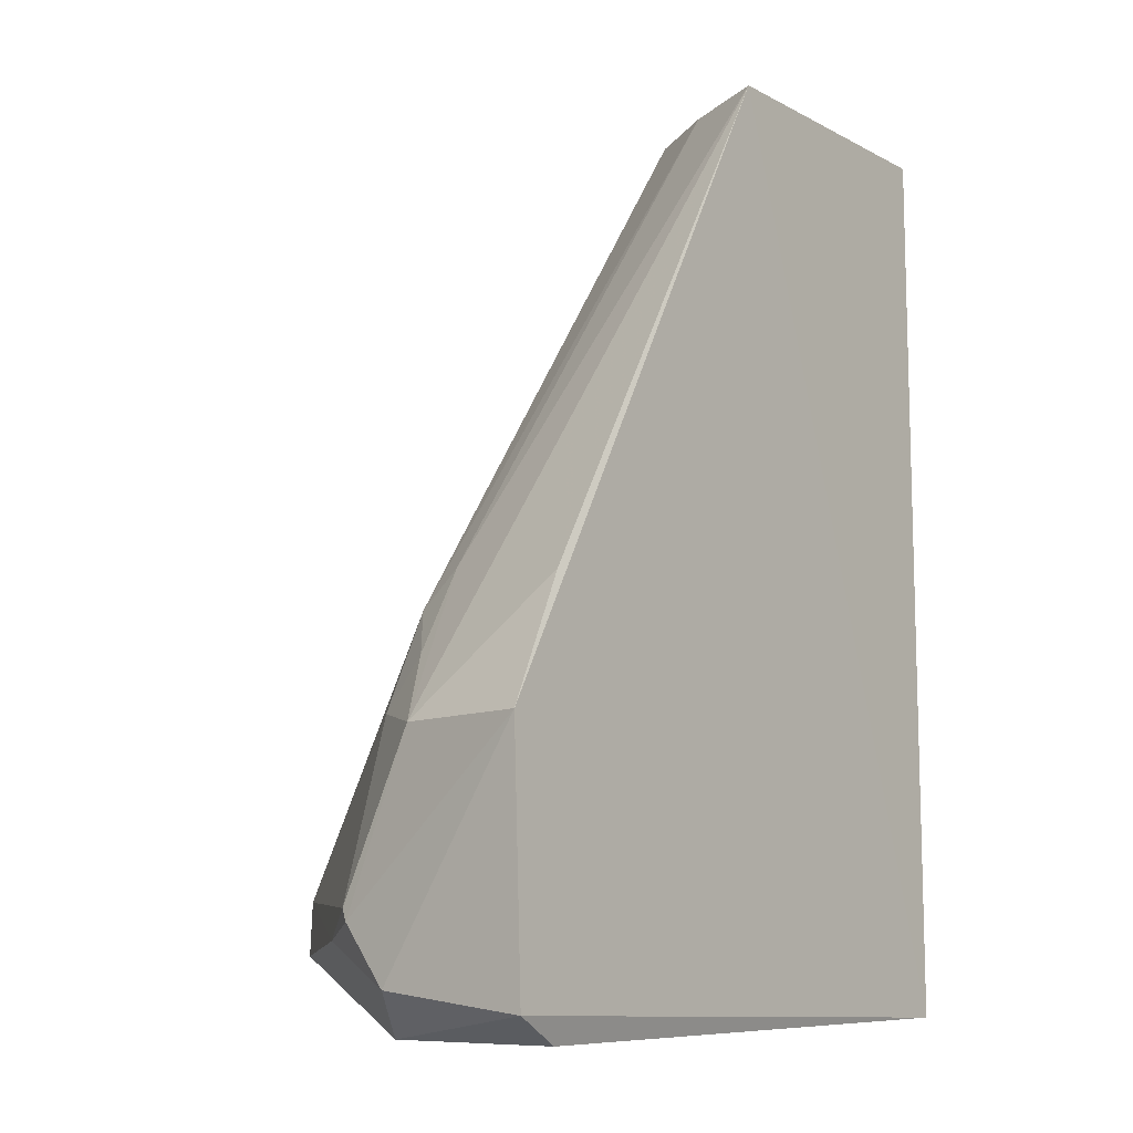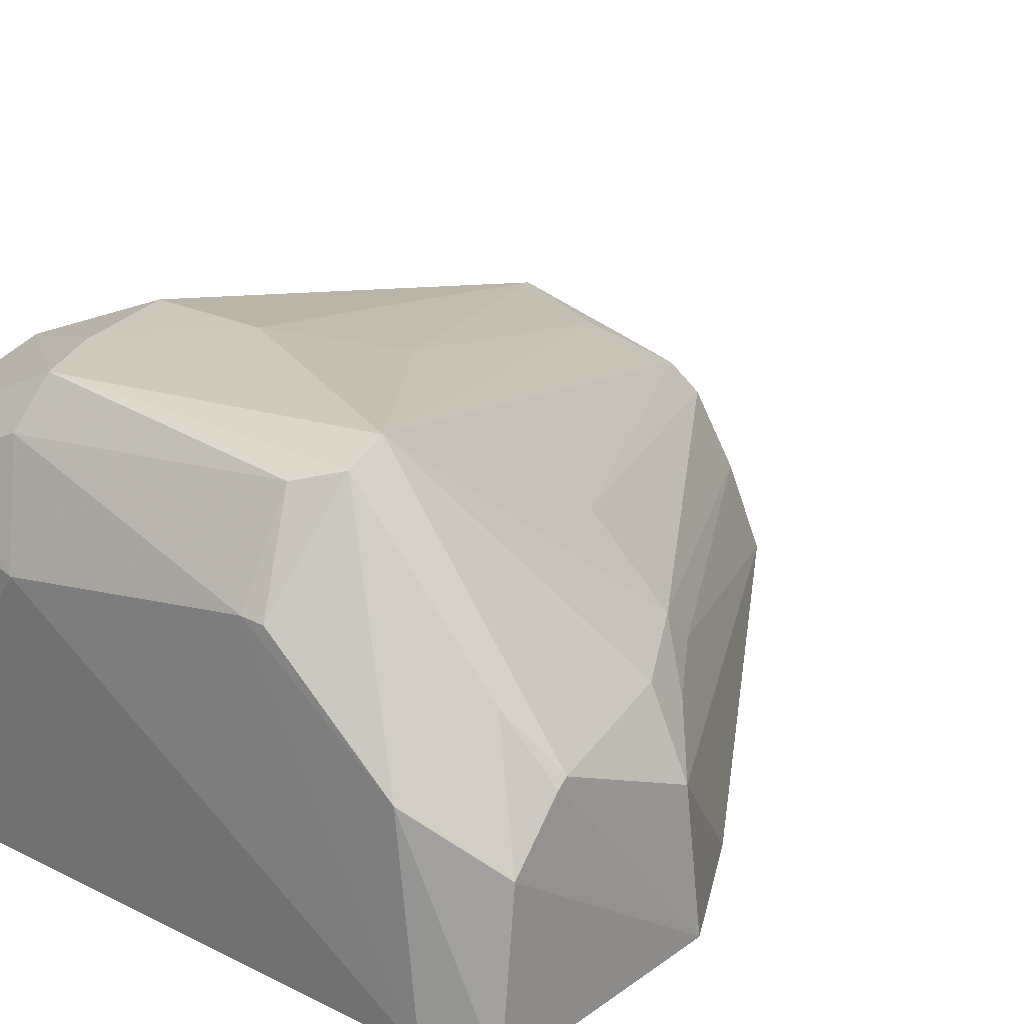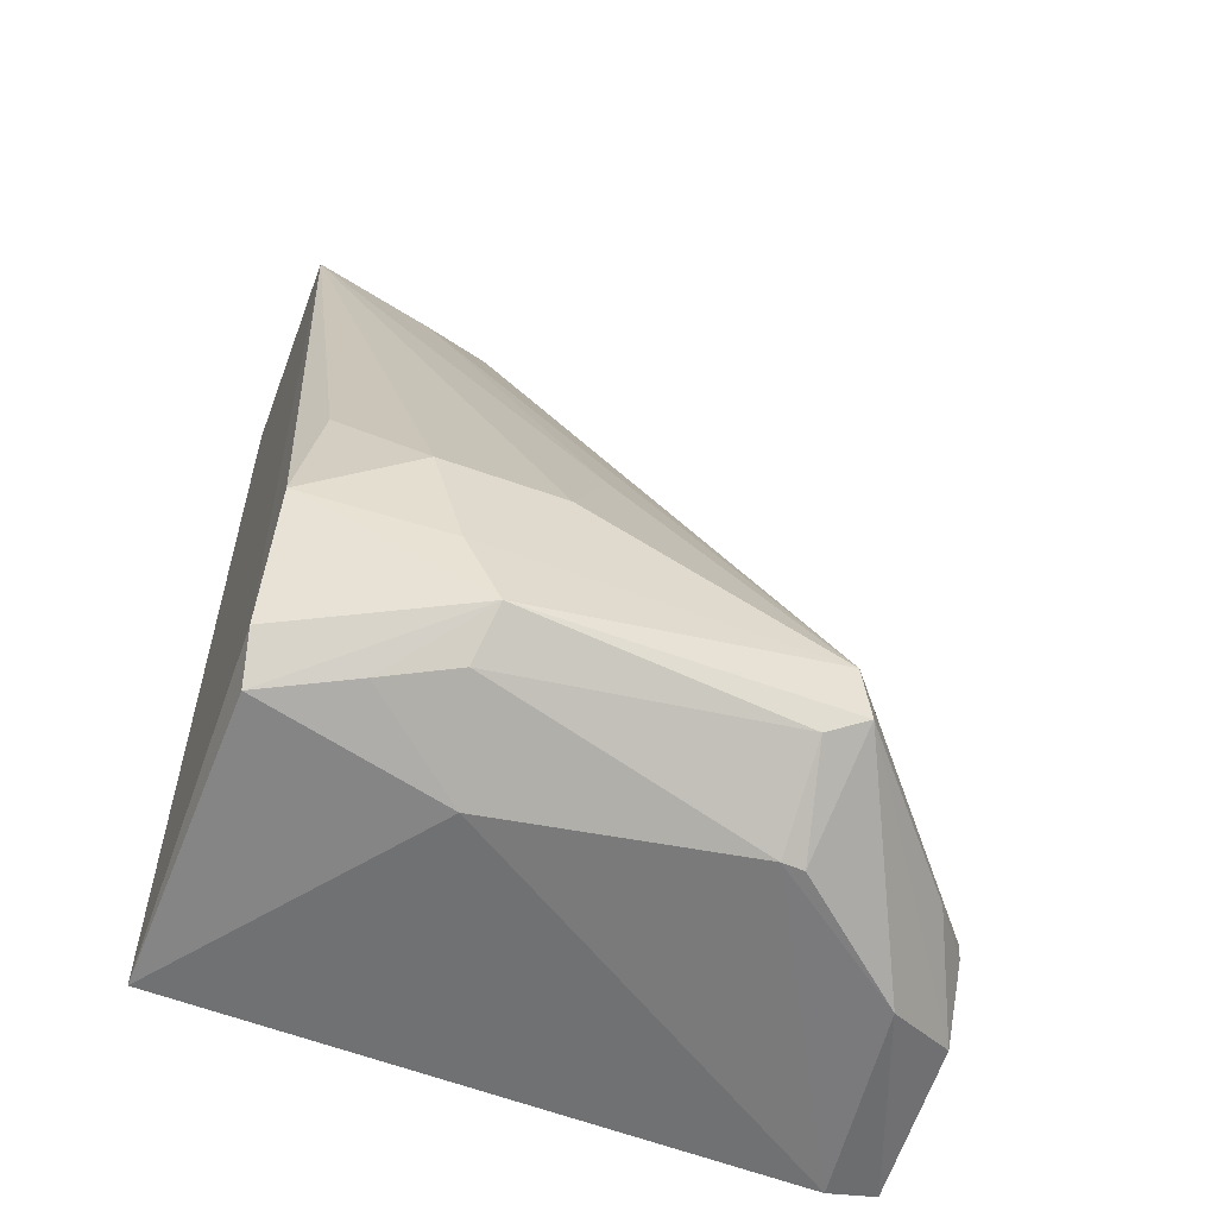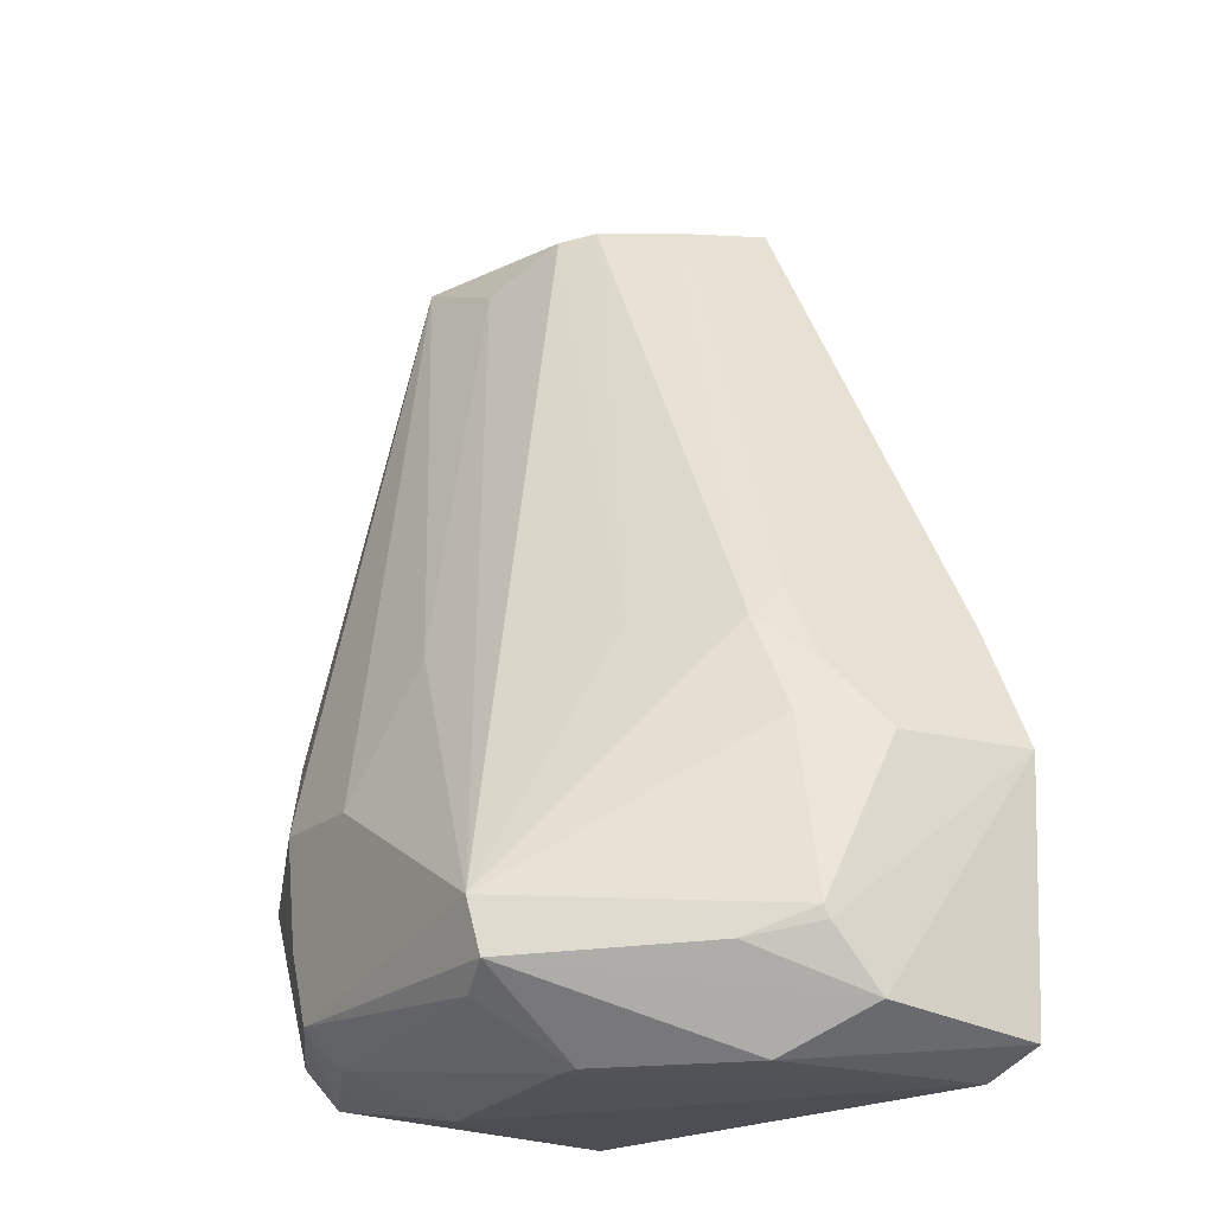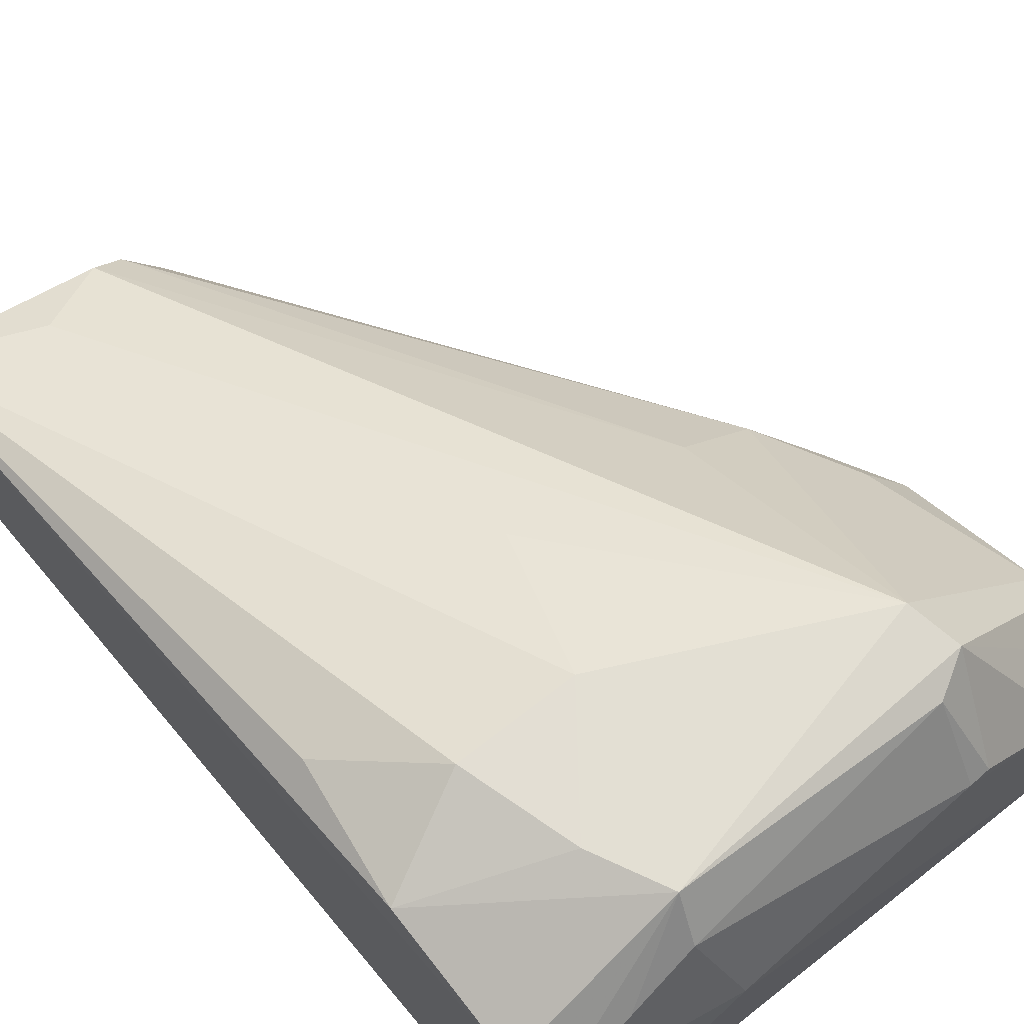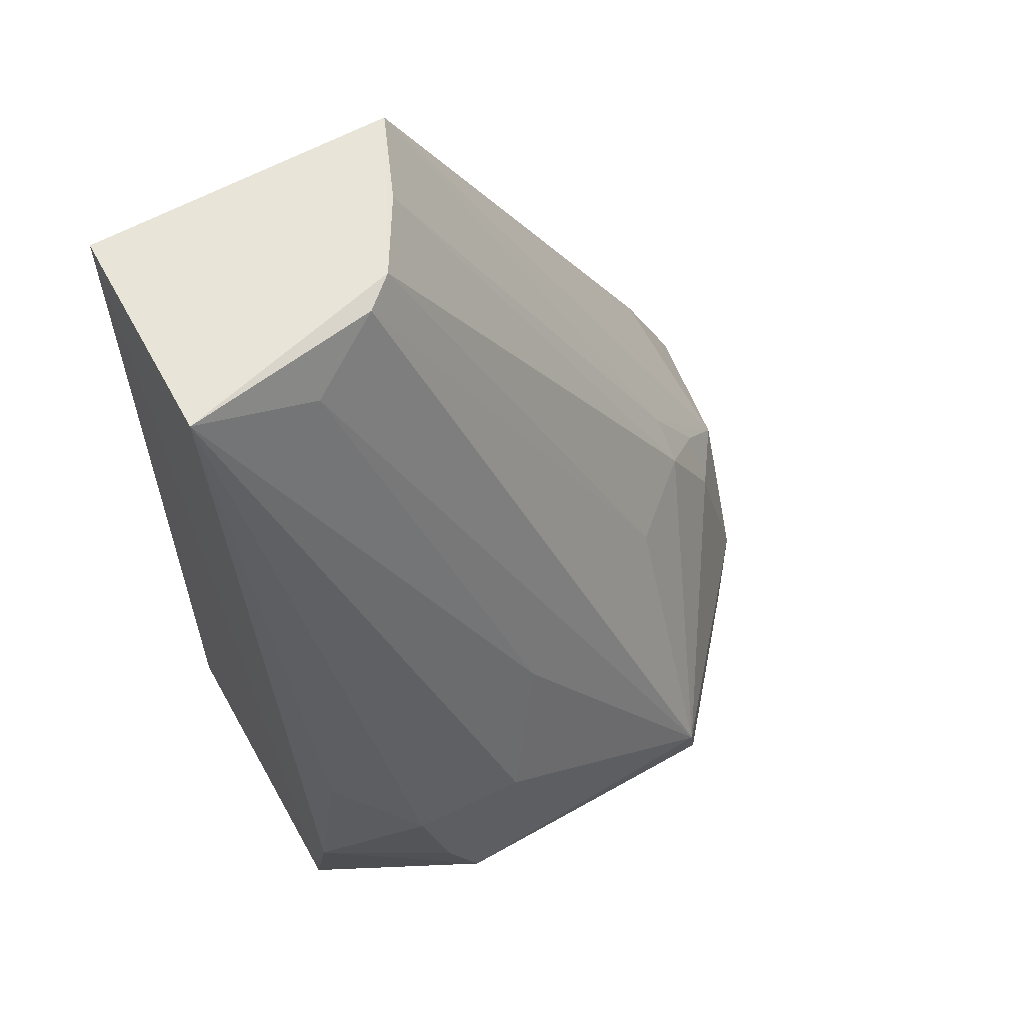
<metadata>
{"format":"obj","ext":"obj","renderer":"f3d","projection":"perspective","resolution":1024,"background":"white","views":[{"elev":-10.6,"azim":-51.1,"up":"+Z"},{"elev":24.0,"azim":-142.8,"up":"+Y"},{"elev":-57.2,"azim":159.8,"up":"+Z"},{"elev":-20.6,"azim":-122.0,"up":"+Z"},{"elev":67.5,"azim":139.7,"up":"+Y"},{"elev":60.8,"azim":151.7,"up":"+Z"}]}
</metadata>
<code>
v 0.008303 -0.007576 -0.004808
v 0.009383 -0.007068 -0.3004
v 0.008567 0.113 -0.2364
v -0.1425 0.1287 -0.2639
v -0.209 -0.01179 -0.2188
v 0.006628 0.09032 -0.2963
v 0.007927 0.06487 -0.004766
v 0.009121 0.1011 -0.284
v -0.09162 -0.01016 -0.005598
v -0.1868 -0.007434 -0.3076
v -0.02603 0.1265 -0.2212
v -0.04665 0.1285 -0.2829
v -0.05656 0.05077 -0.009195
v -0.2028 0.05539 -0.2735
v -0.2051 -0.01113 -0.2994
v -0.05259 0.08098 -0.3066
v 0.0006444 0.1106 -0.1905
v -0.06454 0.1271 -0.2228
v -0.03559 0.1279 -0.2585
v -0.06664 0.04185 -0.00769
v -0.03225 0.06365 -0.02275
v -0.1396 0.0928 -0.3058
v -0.2043 0.03975 -0.2926
v -0.04348 0.1142 -0.2937
v -0.08058 0.1103 -0.1764
v -0.1444 0.0801 -0.1795
v -0.1326 0.09342 -0.306
v -0.133 0.1224 -0.2885
v -0.1791 0.05769 -0.3063
v -0.02137 0.1037 -0.2951
v -0.1882 0.0546 -0.2132
v -0.1461 0.126 -0.2811
v -0.1709 0.05628 -0.1803
v -0.2024 0.05715 -0.2696
v -0.1884 0.07485 -0.2782
v -0.08058 0.01767 -0.006983
v -0.2037 0.03196 -0.2187
v -0.1699 0.04375 -0.1684
v -0.1871 0.04225 -0.1967
v -0.1895 -0.0108 -0.1777
f 8 1 2
f 8 7 1
f 8 3 7
f 8 2 6
f 9 5 2
f 9 2 1
f 9 1 7
f 12 8 6
f 12 3 8
f 15 10 2
f 15 2 5
f 16 6 2
f 16 2 10
f 17 11 7
f 17 7 3
f 17 3 11
f 18 7 11
f 19 11 3
f 19 3 12
f 19 18 11
f 19 12 4
f 19 4 18
f 20 9 7
f 20 7 13
f 21 13 7
f 21 4 13
f 23 15 5
f 23 5 14
f 25 18 4
f 25 7 18
f 25 21 7
f 25 4 21
f 26 20 13
f 26 13 4
f 27 16 10
f 27 24 16
f 28 27 22
f 28 12 24
f 28 24 27
f 29 10 15
f 29 15 23
f 29 27 10
f 29 22 27
f 30 24 12
f 30 12 6
f 30 6 16
f 30 16 24
f 32 4 12
f 32 12 28
f 32 29 23
f 32 28 22
f 32 22 29
f 33 26 4
f 33 4 31
f 33 20 26
f 34 31 4
f 35 32 23
f 35 23 14
f 35 14 34
f 35 34 4
f 35 4 32
f 36 9 20
f 36 20 33
f 37 31 34
f 37 34 14
f 37 14 5
f 38 36 33
f 38 9 36
f 38 37 9
f 39 33 31
f 39 31 37
f 39 38 33
f 39 37 38
f 40 37 5
f 40 5 9
f 40 9 37

</code>
